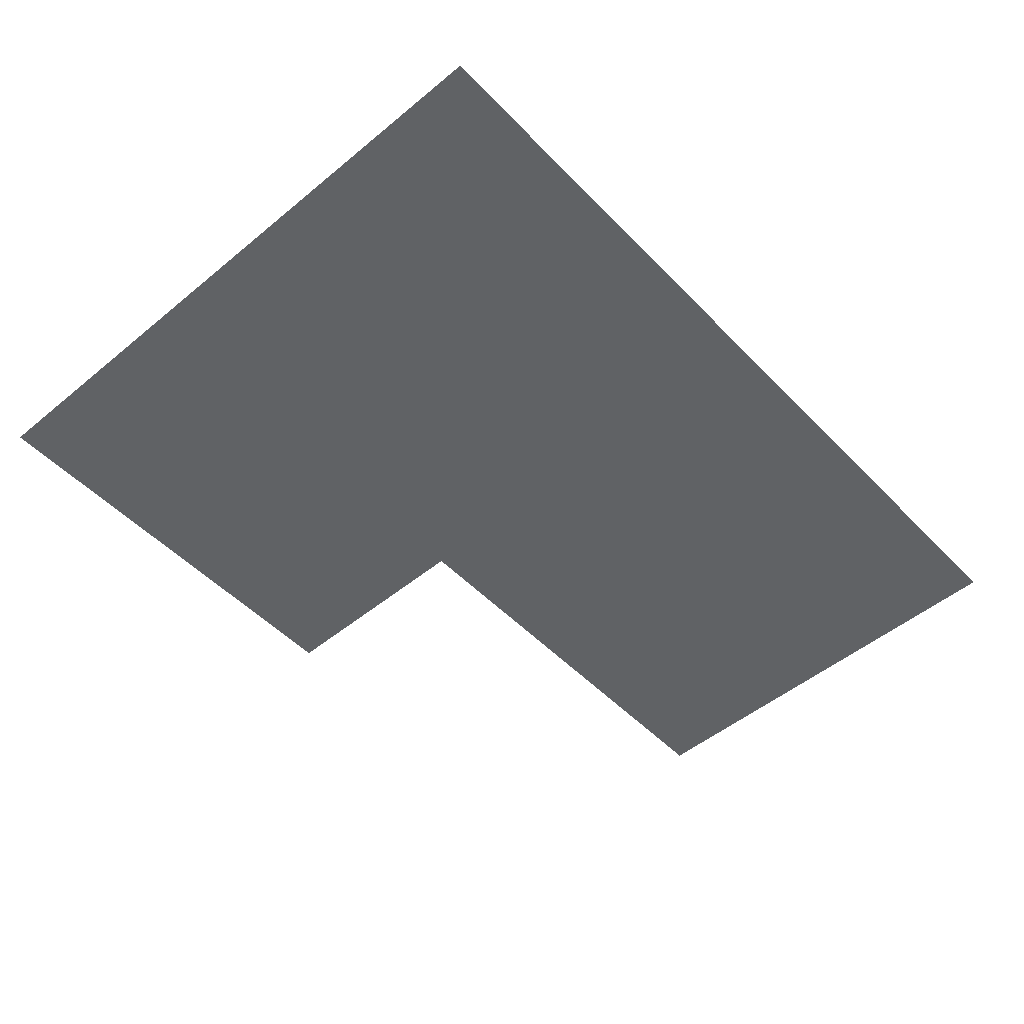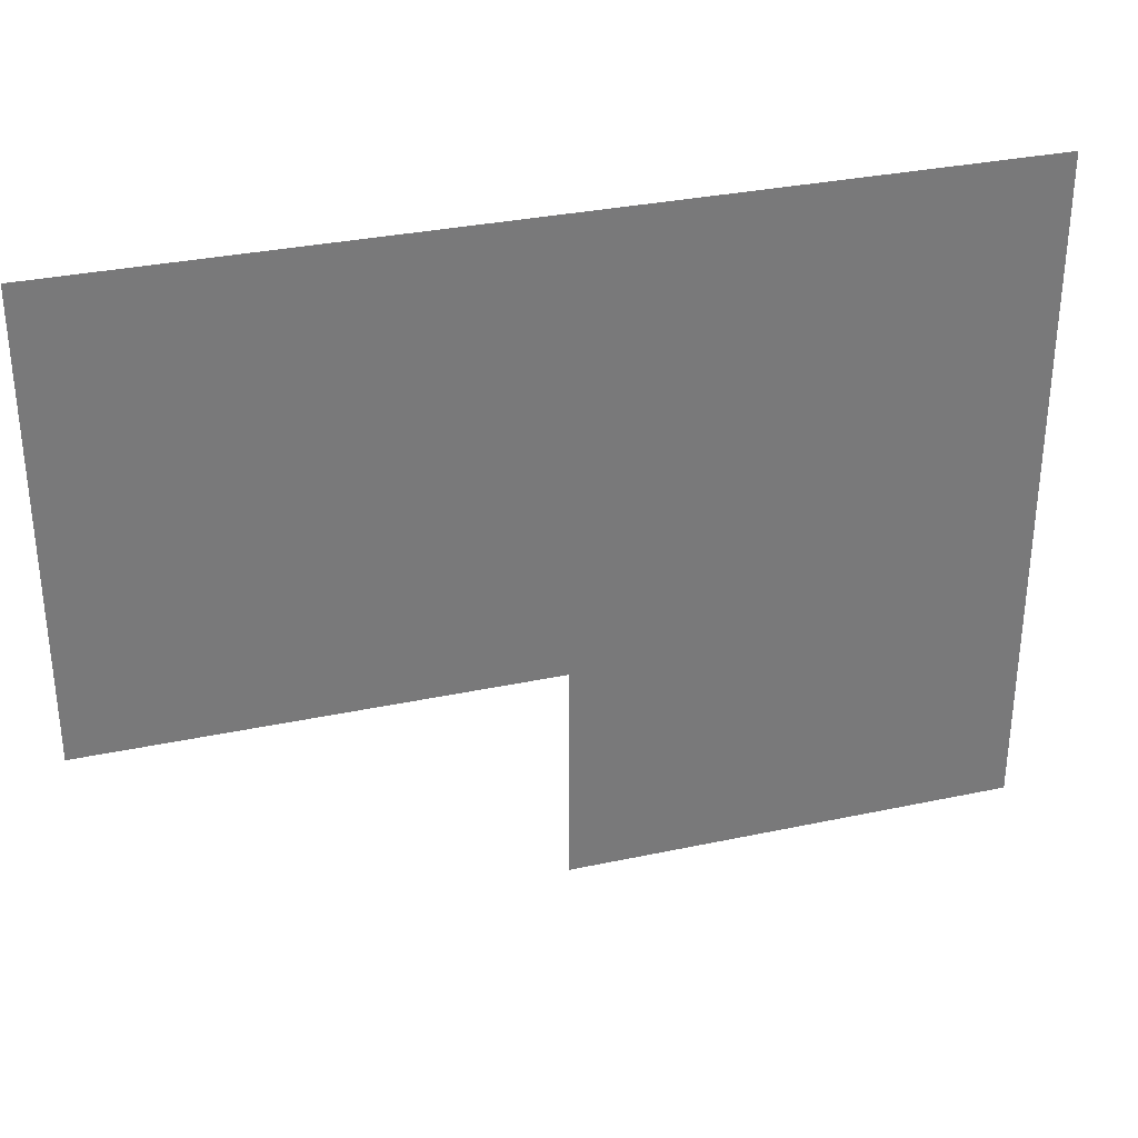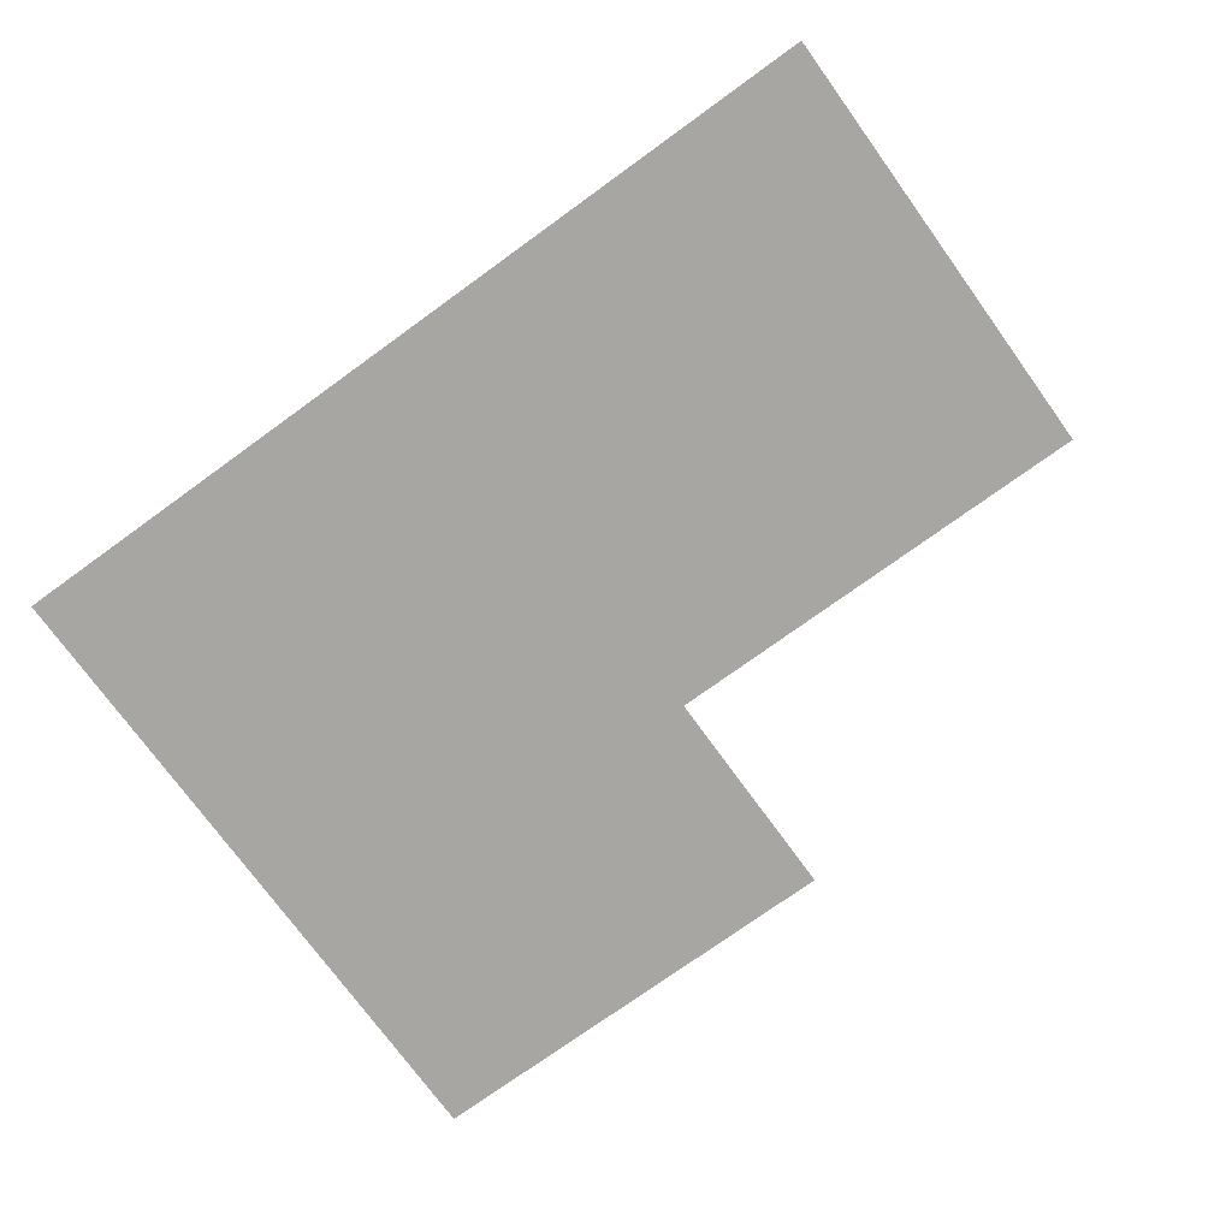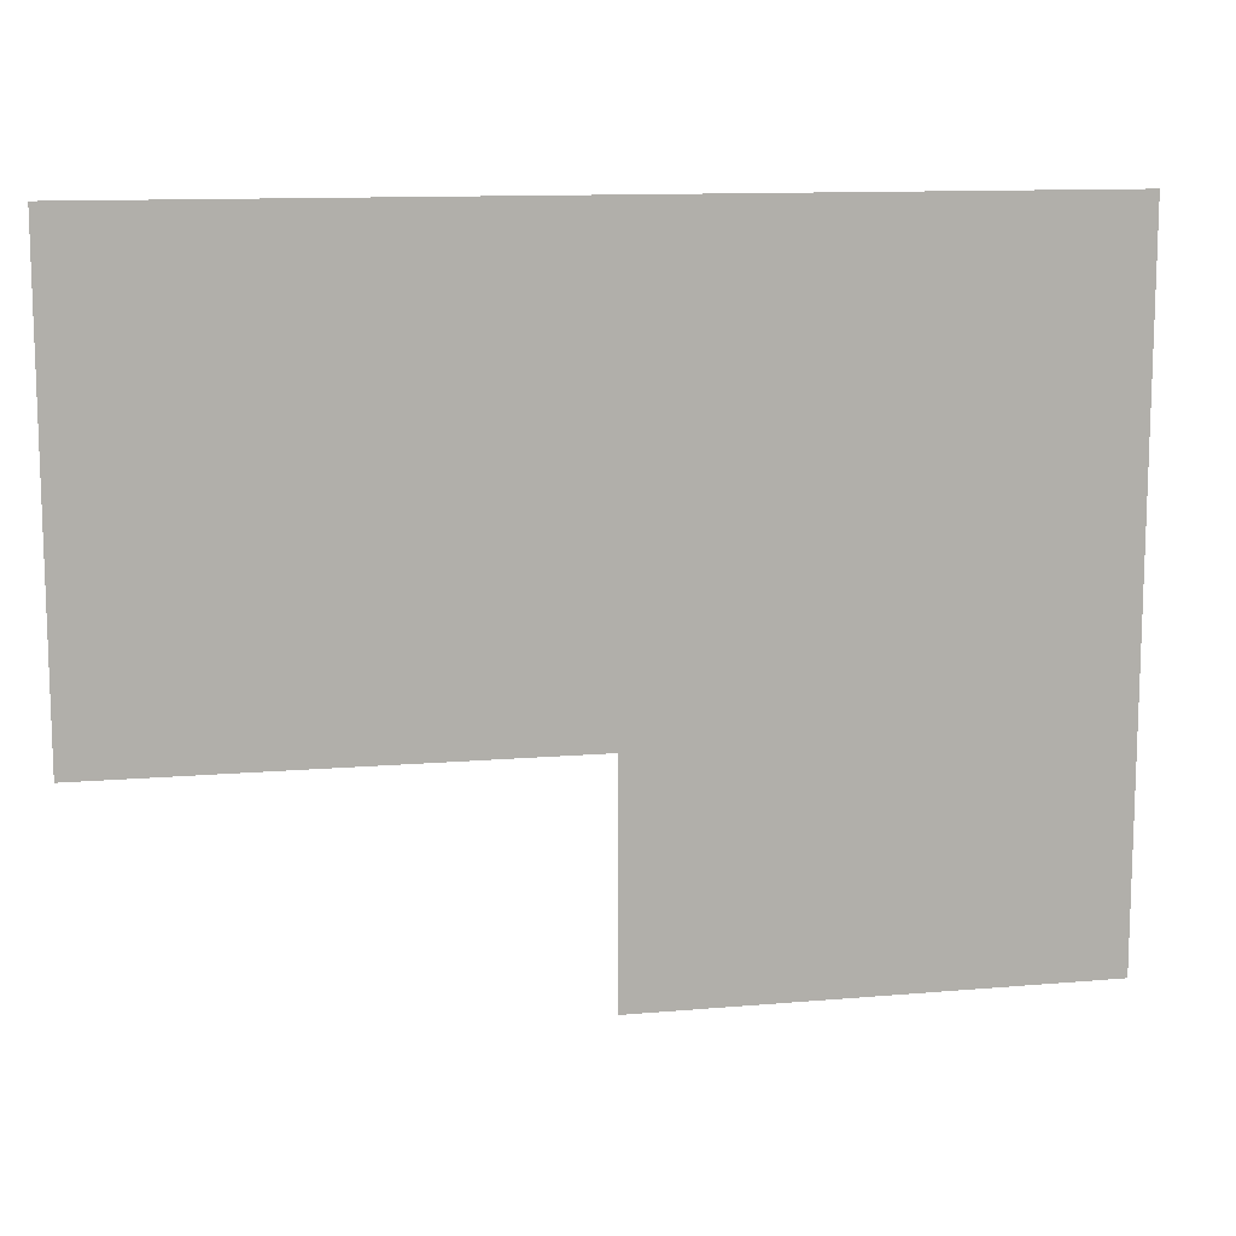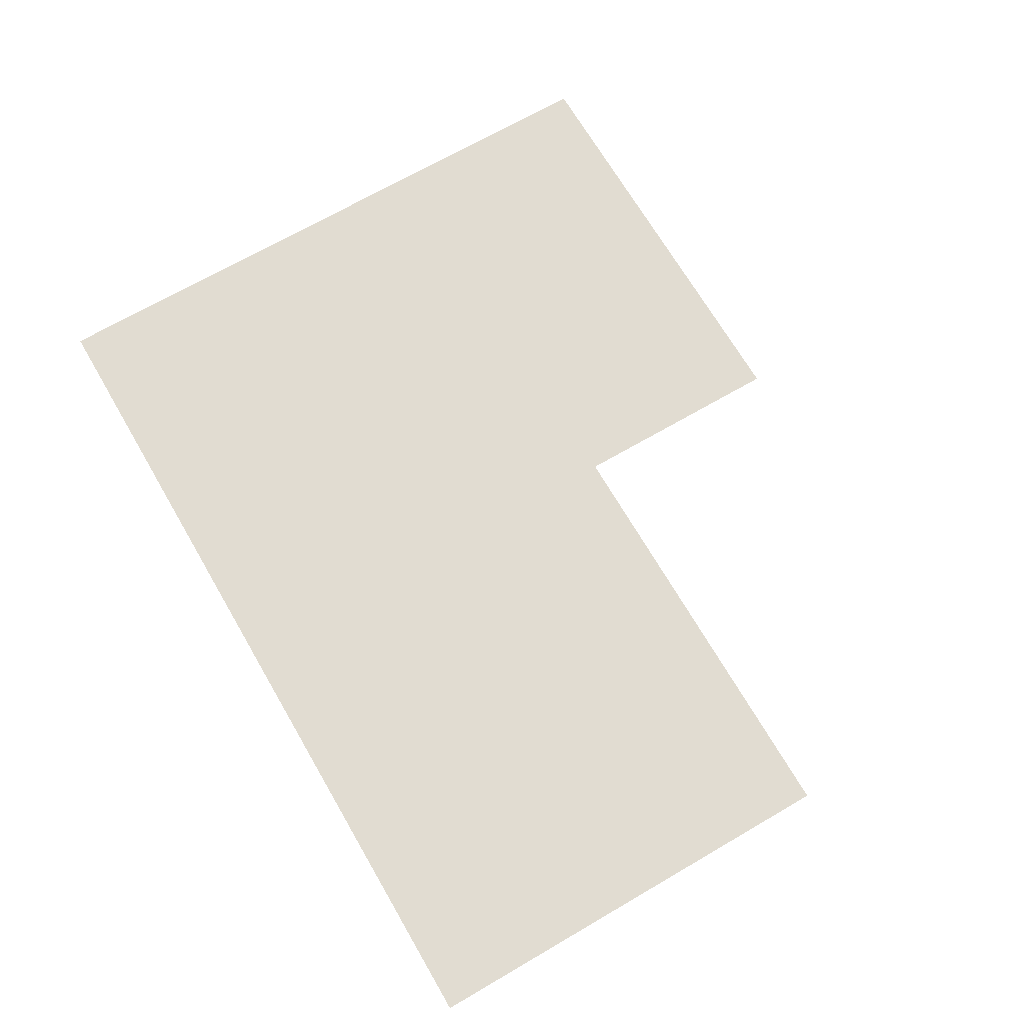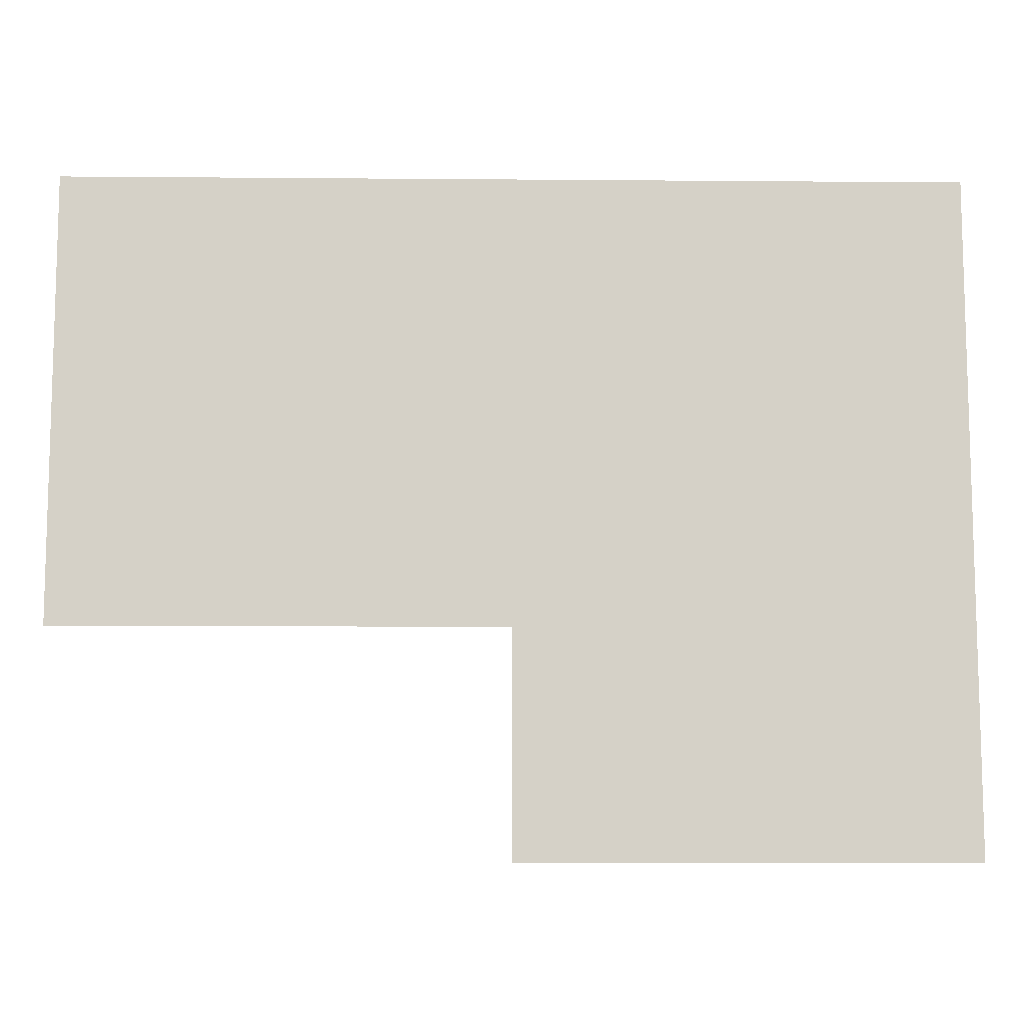
<metadata>
{"format":"obj","ext":"obj","renderer":"f3d","projection":"perspective","resolution":1024,"background":"white","views":[{"elev":-50.5,"azim":132.0,"up":"+Z"},{"elev":32.3,"azim":-16.6,"up":"+Y"},{"elev":-74.2,"azim":-144.1,"up":"+Z"},{"elev":11.9,"azim":-11.7,"up":"+Y"},{"elev":69.3,"azim":-120.2,"up":"+Z"},{"elev":-10.1,"azim":-1.2,"up":"+Y"}]}
</metadata>
<code>
v -5 -7 0
v -6 -7 0
v -6 -6 0
v -5 -6 0
v -6 -7 0
v -7 -7 0
v -7 -6 0
v -6 -6 0
v -7 -7 0
v -8 -7 0
v -8 -6 0
v -7 -6 0
v -8 -7 0
v -9 -7 0
v -9 -6 0
v -8 -6 0
v -5 -8 0
v -6 -8 0
v -6 -7 0
v -5 -7 0
v -6 -8 0
v -7 -8 0
v -7 -7 0
v -6 -7 0
v -7 -8 0
v -8 -8 0
v -8 -7 0
v -7 -7 0
v -8 -8 0
v -9 -8 0
v -9 -7 0
v -8 -7 0
v -5 -9 0
v -6 -9 0
v -6 -8 0
v -5 -8 0
v -6 -9 0
v -7 -9 0
v -7 -8 0
v -6 -8 0
g maps_nowayout_left_mesh_0004
f 1 2 3 4
f 5 6 7 8
f 9 10 11 12
f 13 14 15 16
f 17 18 19 20
f 21 22 23 24
f 25 26 27 28
f 29 30 31 32
f 33 34 35 36
f 37 38 39 40

</code>
